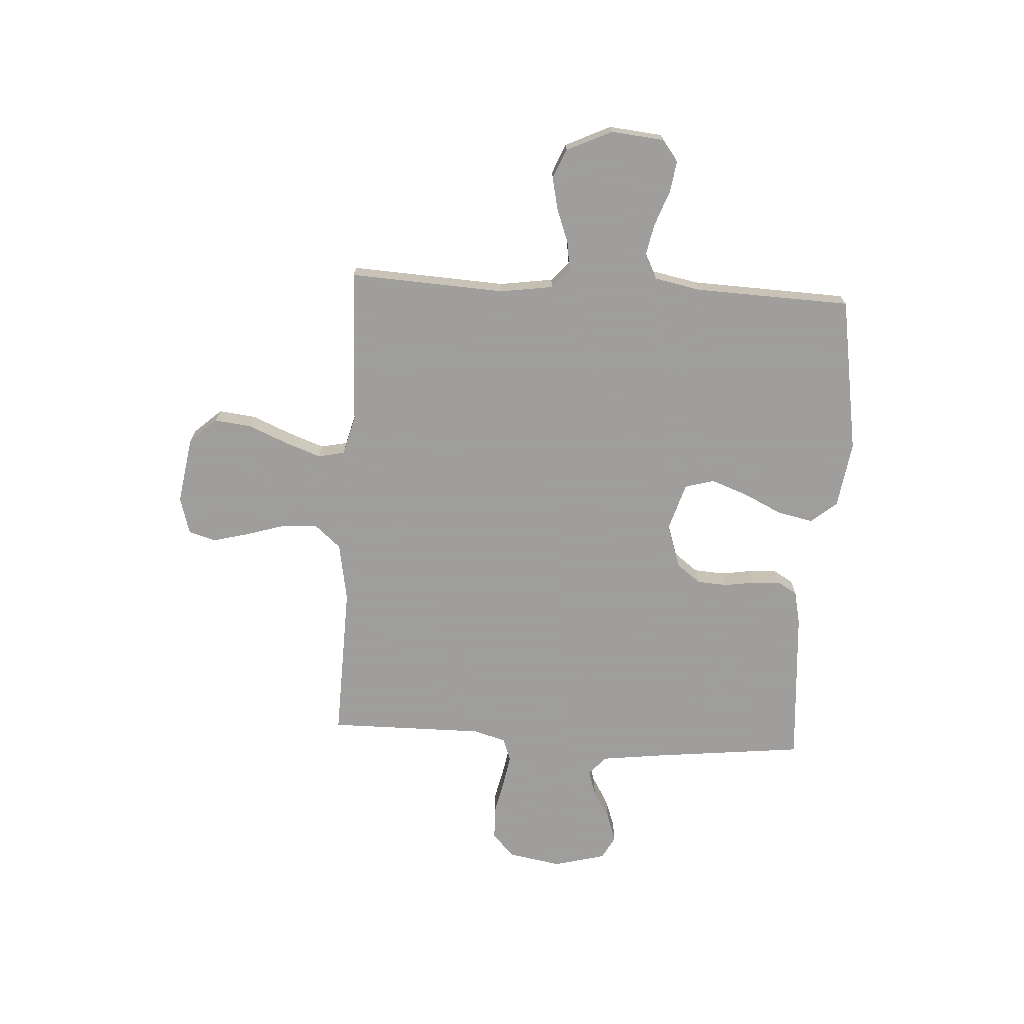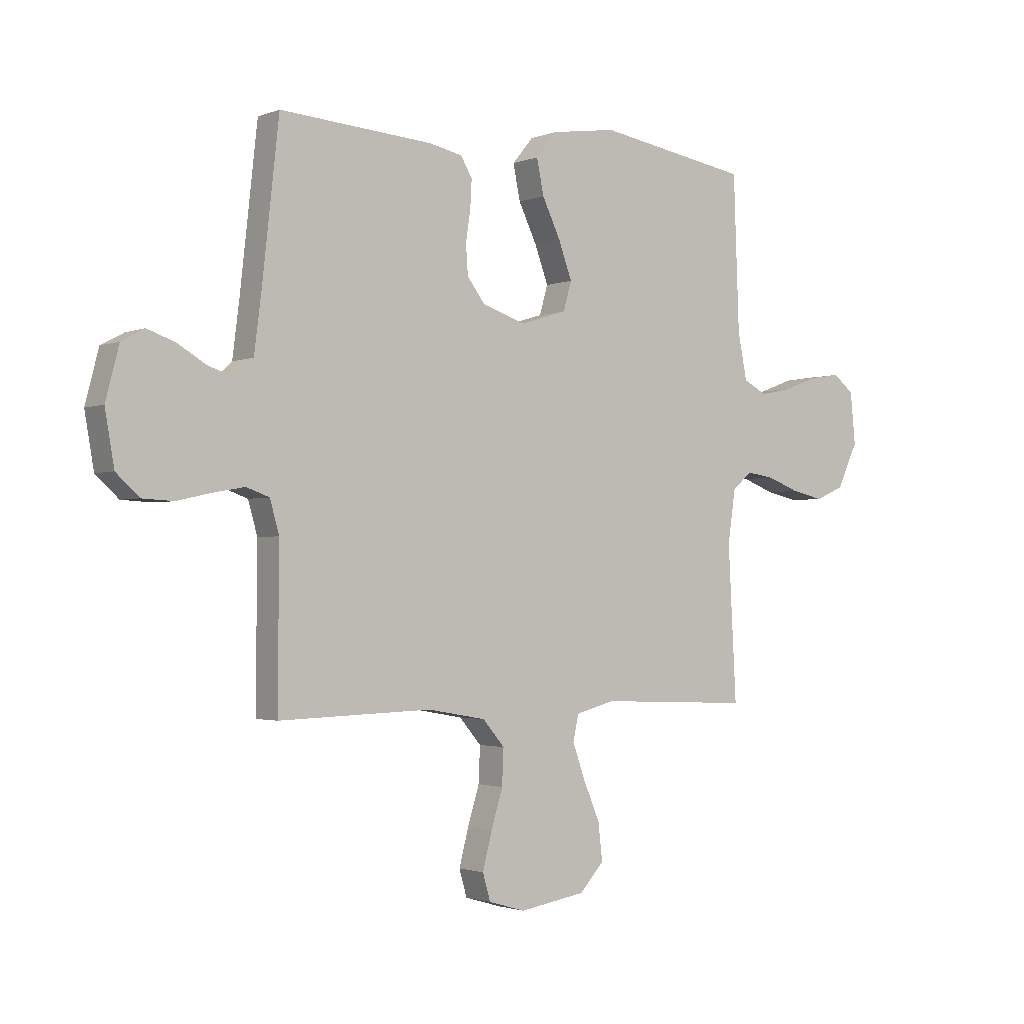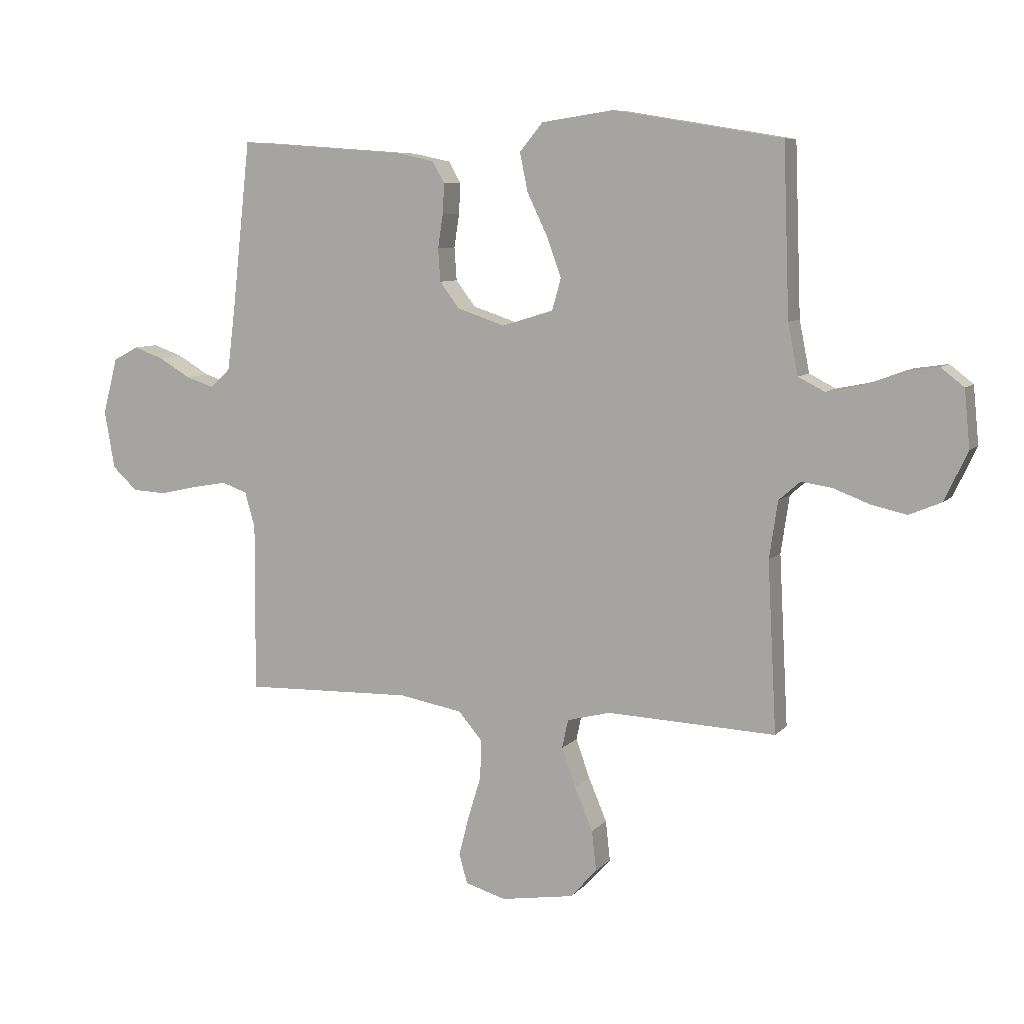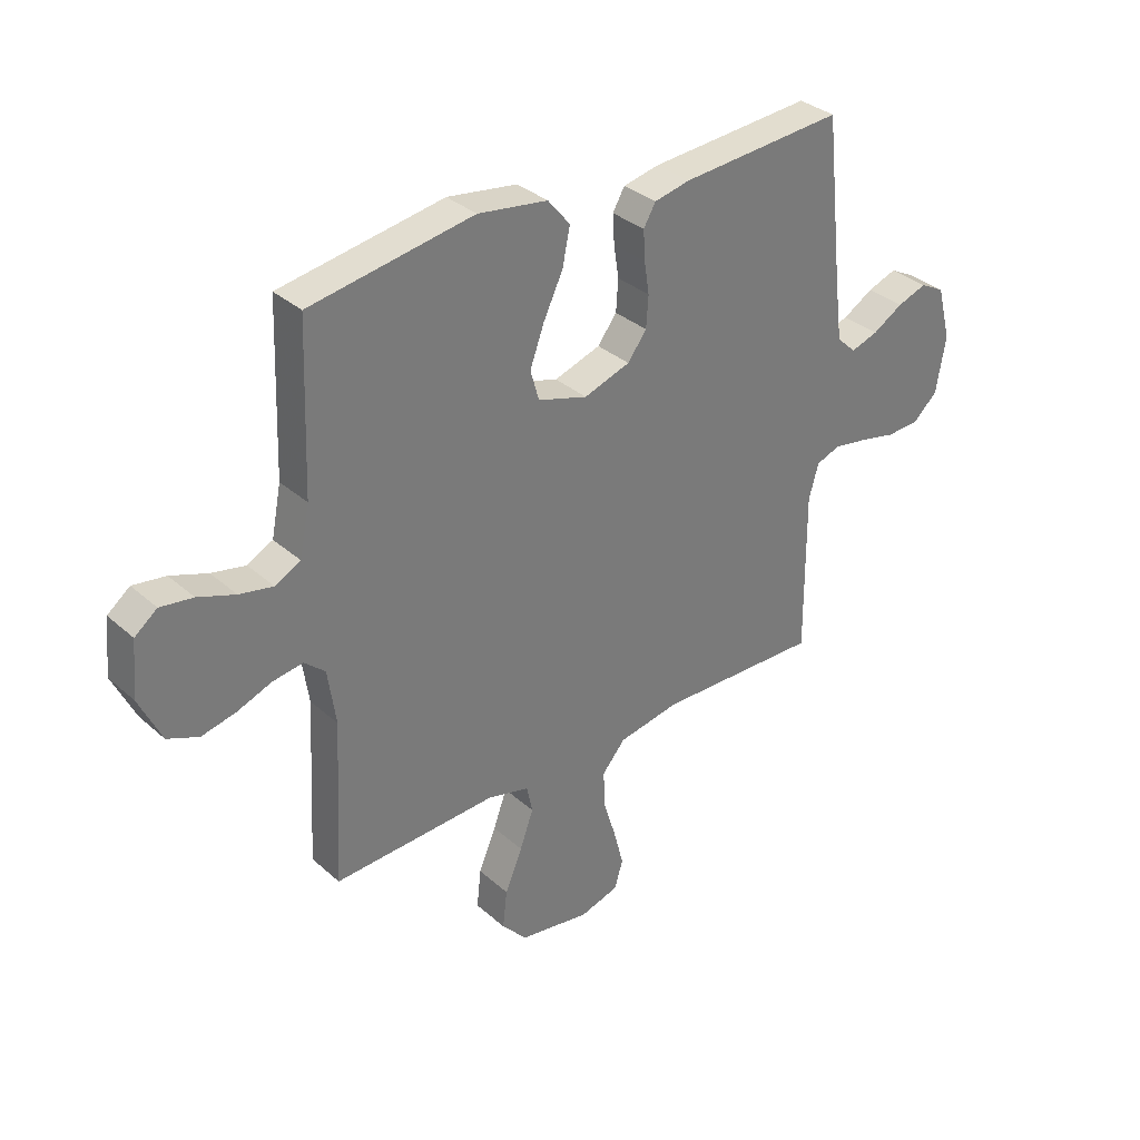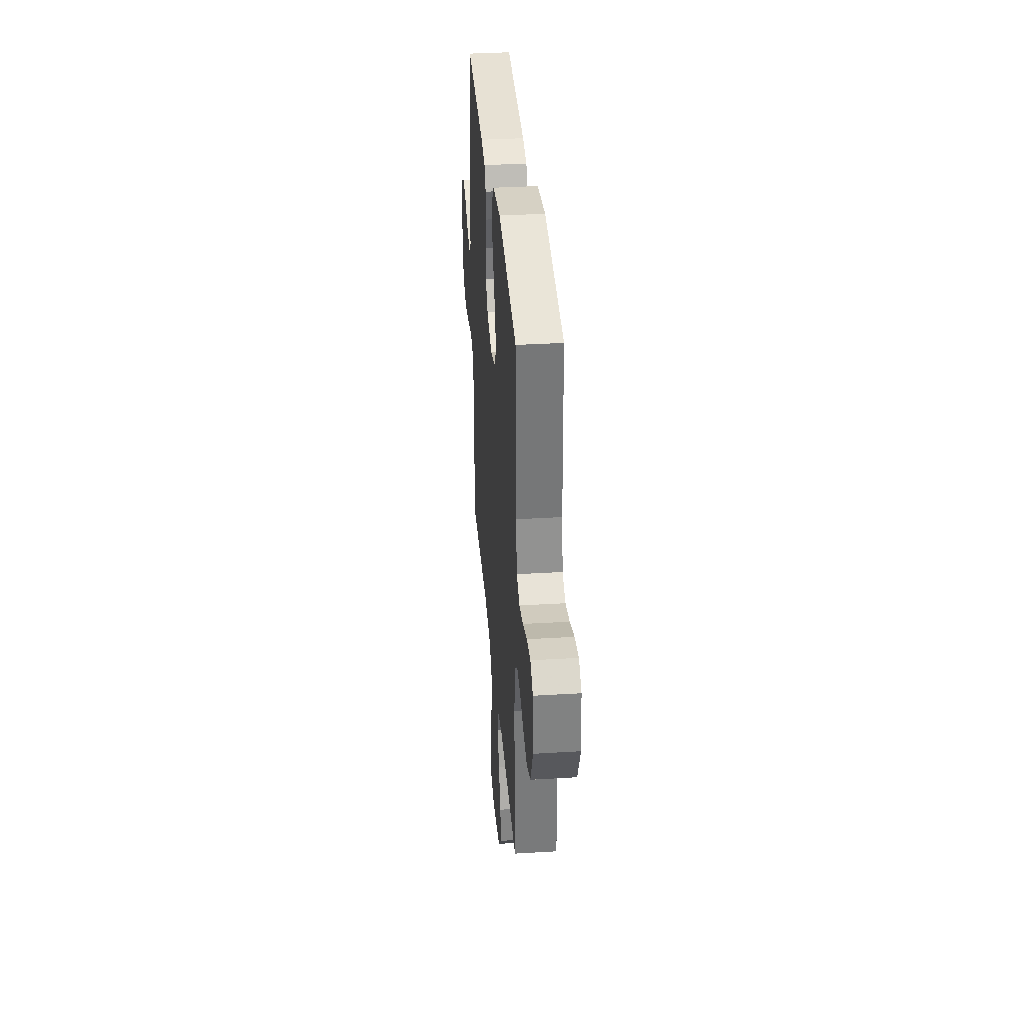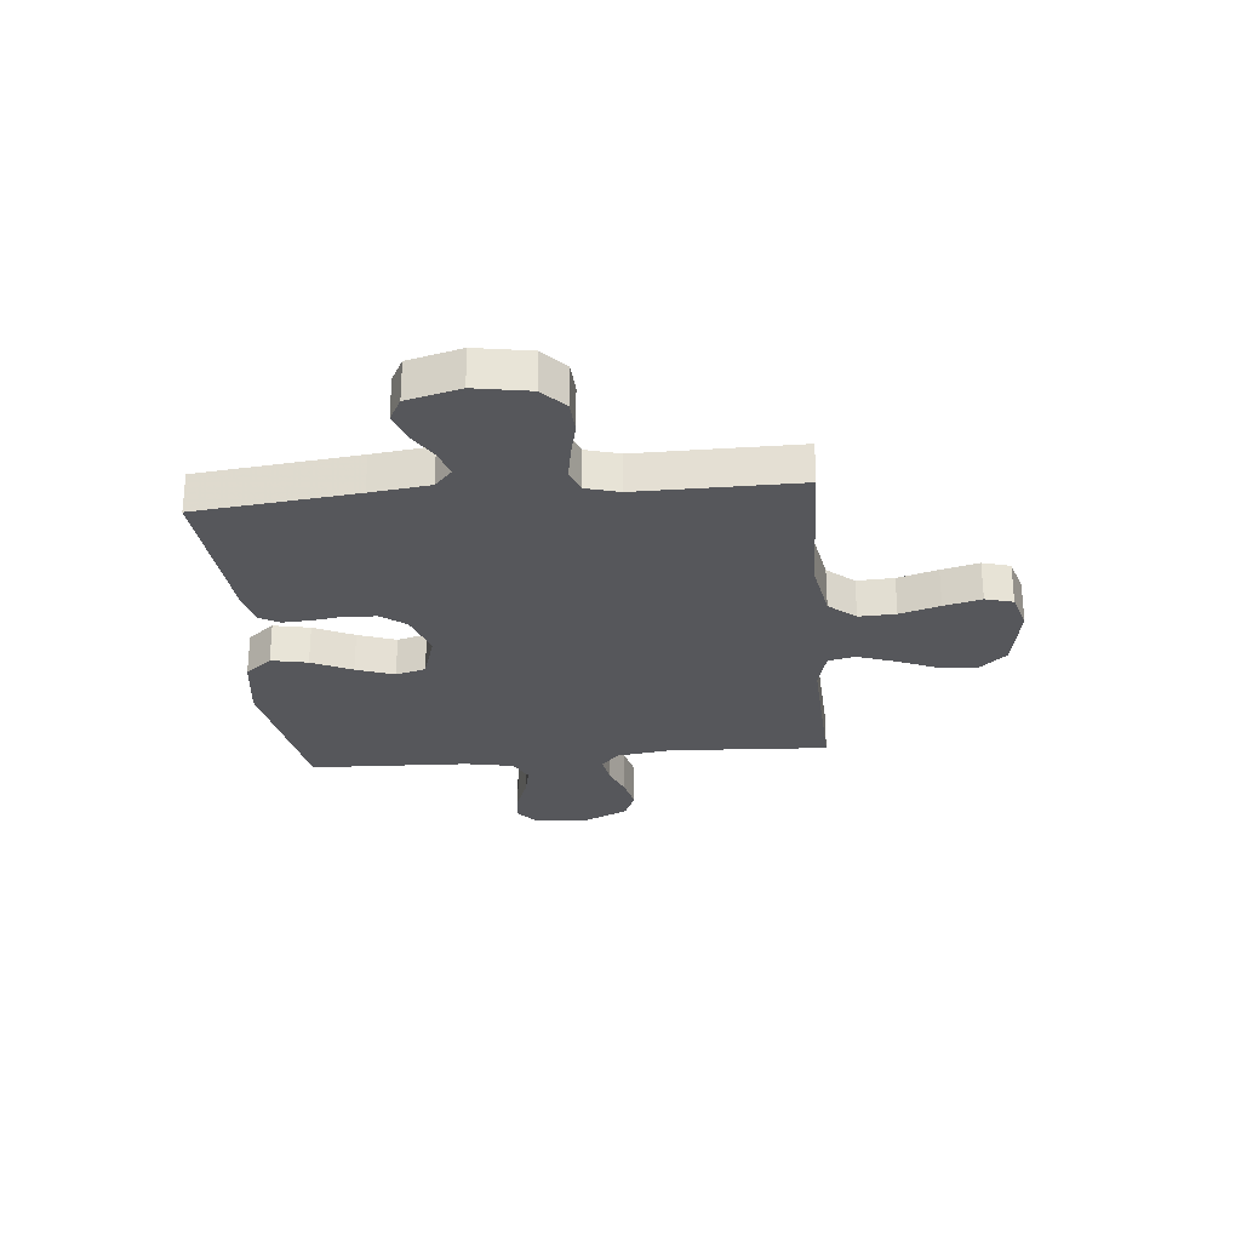
<metadata>
{"format":"obj","ext":"obj","renderer":"f3d","projection":"perspective","resolution":1024,"background":"white","views":[{"elev":-71.1,"azim":-93.4,"up":"+Y"},{"elev":-1.9,"azim":143.3,"up":"+Z"},{"elev":8.0,"azim":-157.3,"up":"+Z"},{"elev":33.6,"azim":-40.0,"up":"+Z"},{"elev":35.4,"azim":-94.6,"up":"+Z"},{"elev":-27.4,"azim":95.3,"up":"+Y"}]}
</metadata>
<code>
v -0.5 0.07 -0.5
v -0.484 0.07 -0.2
v -0.499 0.07 -0.098
v -0.537 0.07 -0.065
v -0.592 0.07 -0.073
v -0.656 0.07 -0.097
v -0.719 0.07 -0.111
v -0.776 0.07 -0.087
v -0.817 0.07 0
v -0.807 0.07 0.101
v -0.766 0.07 0.133
v -0.706 0.07 0.124
v -0.638 0.07 0.099
v -0.576 0.07 0.086
v -0.529 0.07 0.11
v -0.511 0.07 0.2
v -0.5 0.07 0.5
v -0.2 0.07 0.549
v -0.072 0.07 0.53
v -0.031 0.07 0.48
v -0.045 0.07 0.412
v -0.081 0.07 0.337
v -0.107 0.07 0.266
v -0.091 0.07 0.21
v 0 0.07 0.182
v 0.085 0.07 0.21
v 0.12 0.07 0.256
v 0.124 0.07 0.314
v 0.115 0.07 0.373
v 0.112 0.07 0.427
v 0.134 0.07 0.465
v 0.2 0.07 0.479
v 0.5 0.07 0.5
v 0.533 0.07 0.2
v 0.547 0.07 0.089
v 0.583 0.07 0.056
v 0.633 0.07 0.072
v 0.689 0.07 0.105
v 0.743 0.07 0.124
v 0.788 0.07 0.1
v 0.814 0.07 0
v 0.796 0.07 -0.103
v 0.751 0.07 -0.144
v 0.69 0.07 -0.147
v 0.623 0.07 -0.132
v 0.561 0.07 -0.121
v 0.516 0.07 -0.137
v 0.498 0.07 -0.2
v 0.5 0.07 -0.5
v 0.2 0.07 -0.491
v 0.086 0.07 -0.511
v 0.043 0.07 -0.561
v 0.046 0.07 -0.63
v 0.069 0.07 -0.705
v 0.087 0.07 -0.775
v 0.072 0.07 -0.827
v 0 0.07 -0.848
v -0.13 0.07 -0.827
v -0.177 0.07 -0.775
v -0.169 0.07 -0.704
v -0.137 0.07 -0.628
v -0.112 0.07 -0.559
v -0.123 0.07 -0.508
v -0.2 0.07 -0.488
v -0.5 0 -0.5
v -0.484 0 -0.2
v -0.499 0 -0.098
v -0.537 0 -0.065
v -0.592 0 -0.073
v -0.656 0 -0.097
v -0.719 0 -0.111
v -0.776 0 -0.087
v -0.817 0 0
v -0.807 0 0.101
v -0.766 0 0.133
v -0.706 0 0.124
v -0.638 0 0.099
v -0.576 0 0.086
v -0.529 0 0.11
v -0.511 0 0.2
v -0.5 0 0.5
v -0.2 0 0.549
v -0.072 0 0.53
v -0.031 0 0.48
v -0.045 0 0.412
v -0.081 0 0.337
v -0.107 0 0.266
v -0.091 0 0.21
v 0 0 0.182
v 0.085 0 0.21
v 0.12 0 0.256
v 0.124 0 0.314
v 0.115 0 0.373
v 0.112 0 0.427
v 0.134 0 0.465
v 0.2 0 0.479
v 0.5 0 0.5
v 0.533 0 0.2
v 0.547 0 0.089
v 0.583 0 0.056
v 0.633 0 0.072
v 0.689 0 0.105
v 0.743 0 0.124
v 0.788 0 0.1
v 0.814 0 0
v 0.796 0 -0.103
v 0.751 0 -0.144
v 0.69 0 -0.147
v 0.623 0 -0.132
v 0.561 0 -0.121
v 0.516 0 -0.137
v 0.498 0 -0.2
v 0.5 0 -0.5
v 0.2 0 -0.491
v 0.086 0 -0.511
v 0.043 0 -0.561
v 0.046 0 -0.63
v 0.069 0 -0.705
v 0.087 0 -0.775
v 0.072 0 -0.827
v 0 0 -0.848
v -0.13 0 -0.827
v -0.177 0 -0.775
v -0.169 0 -0.704
v -0.137 0 -0.628
v -0.112 0 -0.559
v -0.123 0 -0.508
v -0.2 0 -0.488
f 59 60 61
f 58 59 61
f 57 58 61
f 56 57 61
f 55 56 61
f 54 55 61
f 53 54 61
f 52 53 61 62
f 51 52 62 63
f 48 49 50
f 51 63 64
f 50 51 64
f 48 50 64
f 47 48 64
f 43 44 45
f 42 43 45
f 41 42 45
f 40 41 45
f 39 40 45
f 38 39 45
f 37 38 45
f 36 37 45 46
f 35 36 46 47
f 32 33 34
f 31 32 34
f 30 31 34
f 29 30 34
f 28 29 34
f 34 35 47
f 28 34 47
f 27 28 47
f 20 21 22
f 19 20 22
f 18 19 22
f 17 18 22
f 16 17 22
f 15 16 22 23
f 14 15 23 24
f 11 12 13
f 10 11 13
f 9 10 13
f 8 9 13
f 7 8 13
f 6 7 13
f 5 6 13
f 4 5 13 14
f 14 24 25
f 4 14 25
f 3 4 25
f 64 1 2
f 26 27 47 64
f 25 26 64
f 3 25 64
f 2 3 64
f 125 124 123
f 125 123 122
f 125 122 121
f 125 121 120
f 125 120 119
f 125 119 118
f 125 118 117
f 126 125 117 116
f 127 126 116 115
f 114 113 112
f 128 127 115
f 128 115 114
f 128 114 112
f 128 112 111
f 109 108 107
f 109 107 106
f 109 106 105
f 109 105 104
f 109 104 103
f 109 103 102
f 109 102 101
f 110 109 101 100
f 111 110 100 99
f 98 97 96
f 98 96 95
f 98 95 94
f 98 94 93
f 98 93 92
f 111 99 98
f 111 98 92
f 111 92 91
f 86 85 84
f 86 84 83
f 86 83 82
f 86 82 81
f 86 81 80
f 87 86 80 79
f 88 87 79 78
f 77 76 75
f 77 75 74
f 77 74 73
f 77 73 72
f 77 72 71
f 77 71 70
f 77 70 69
f 78 77 69 68
f 89 88 78
f 89 78 68
f 89 68 67
f 66 65 128
f 128 111 91 90
f 128 90 89
f 128 89 67
f 128 67 66
f 1 65 66 2
f 2 66 67 3
f 3 67 68 4
f 4 68 69 5
f 5 69 70 6
f 6 70 71 7
f 7 71 72 8
f 8 72 73 9
f 9 73 74 10
f 10 74 75 11
f 11 75 76 12
f 12 76 77 13
f 13 77 78 14
f 14 78 79 15
f 15 79 80 16
f 16 80 81 17
f 17 81 82 18
f 18 82 83 19
f 19 83 84 20
f 20 84 85 21
f 21 85 86 22
f 22 86 87 23
f 23 87 88 24
f 24 88 89 25
f 25 89 90 26
f 26 90 91 27
f 27 91 92 28
f 28 92 93 29
f 29 93 94 30
f 30 94 95 31
f 31 95 96 32
f 32 96 97 33
f 33 97 98 34
f 34 98 99 35
f 35 99 100 36
f 36 100 101 37
f 37 101 102 38
f 38 102 103 39
f 39 103 104 40
f 40 104 105 41
f 41 105 106 42
f 42 106 107 43
f 43 107 108 44
f 44 108 109 45
f 45 109 110 46
f 46 110 111 47
f 47 111 112 48
f 48 112 113 49
f 49 113 114 50
f 50 114 115 51
f 51 115 116 52
f 52 116 117 53
f 53 117 118 54
f 54 118 119 55
f 55 119 120 56
f 56 120 121 57
f 57 121 122 58
f 58 122 123 59
f 59 123 124 60
f 60 124 125 61
f 61 125 126 62
f 62 126 127 63
f 63 127 128 64
f 64 128 65 1

</code>
